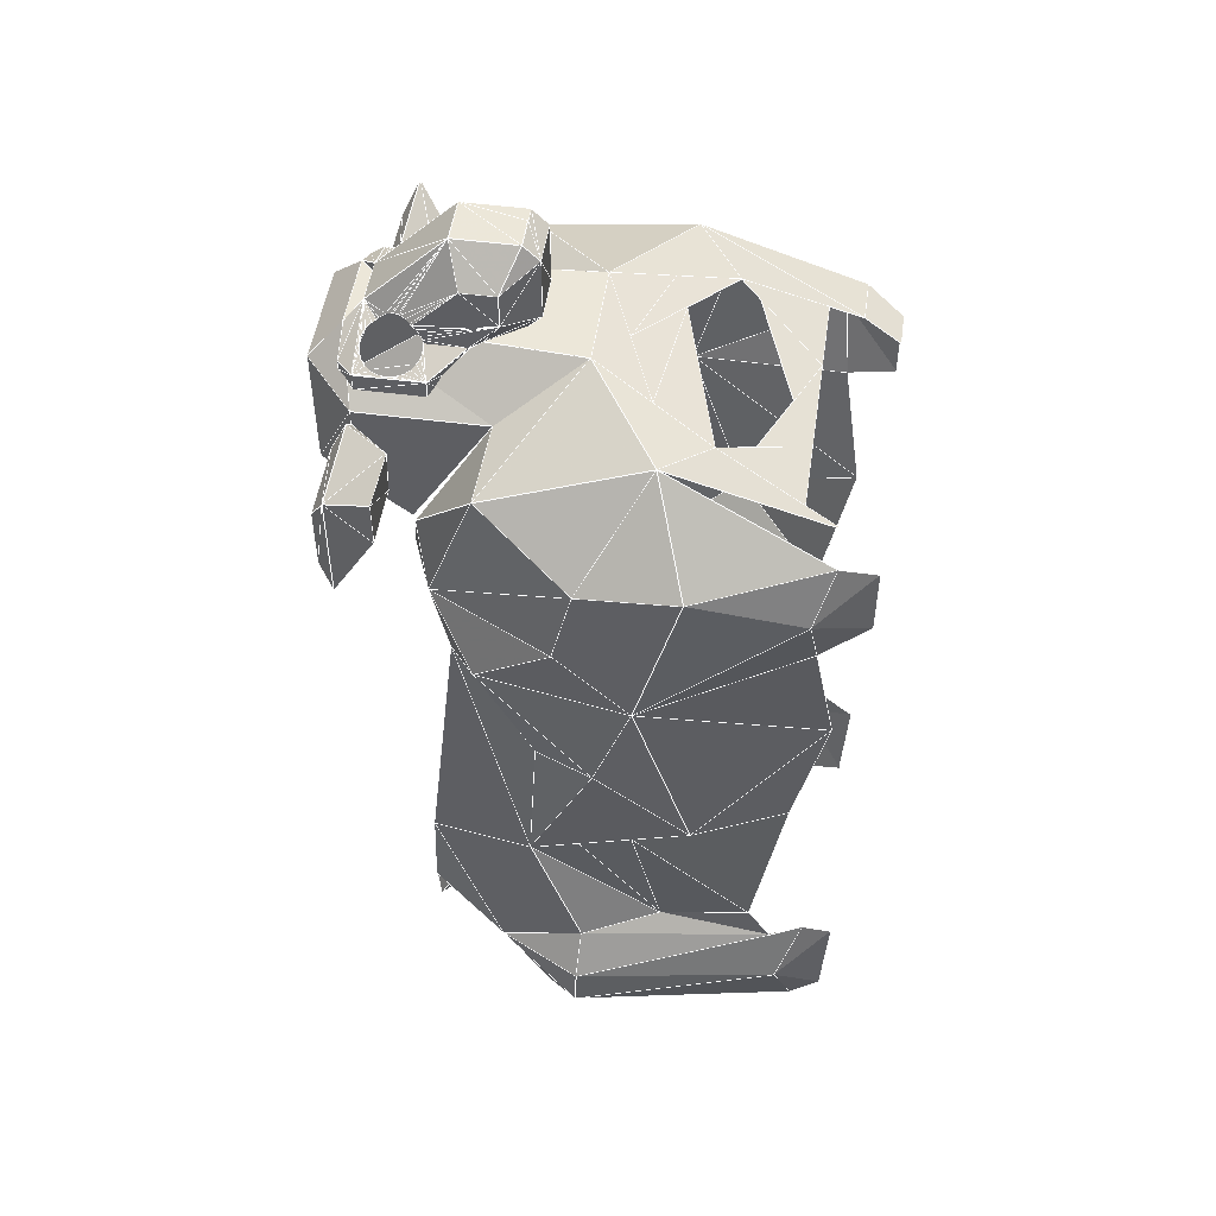
<metadata>
{"format":"obj","ext":"obj","renderer":"f3d","projection":"perspective","resolution":1024,"background":"white","views":[{"elev":50.1,"azim":-81.8,"up":"+Z"}]}
</metadata>
<code>
v -61.61 90.55 428.5
v -26.8 118.5 388.6
v -50.8 161.3 410.4
v -205 90.55 428.5
v -215.8 161.3 410.4
v -239.8 118.5 388.6
v -26.8 75.09 391.1
v -239.8 75.09 391.1
v -50.8 17.94 394.5
v -215.8 17.94 394.5
v -74.8 190.7 369.5
v -62.8 184.7 341.3
v -191.8 190.7 369.5
v -203.8 184.7 341.3
v -26.8 127.3 351.1
v -239.8 127.3 351.1
v -26.8 94.59 318.4
v -239.8 94.59 318.4
v -38.8 25.92 371.8
v -227.8 25.92 371.8
v -50.8 22.45 340.9
v -215.8 22.45 340.9
v -58.8 1.188 385.2
v -58.8 1.188 352.4
v -207.8 1.188 352.4
v -207.8 1.188 385.2
v -38.8 162.7 318.2
v -62.8 176.9 305
v -227.8 162.7 318.2
v -203.8 176.9 305
v -58.8 12.66 281.9
v -207.8 12.66 281.9
v -26.8 111 271.6
v -38.8 137.6 269.5
v -227.8 137.6 269.5
v -239.8 111 271.6
v -26.8 68.36 237.6
v -239.8 68.36 237.6
v -211.9 189.7 182
v -215.8 144 177.5
v -50.8 144 177.5
v -43.25 120.2 196.4
v -35.22 94.91 216.5
v -223.3 120.2 196.4
v -231.4 94.91 216.5
v -62.8 27.11 212
v -203.8 27.11 212
v -86.8 196.4 98.39
v -62.8 189.7 169.1
v -42.8 157.6 112.8
v -210.5 191.5 137.4
v -179.8 196.4 98.39
v -223.8 157.6 112.8
v -58.8 168.6 173
v -38.8 118.8 127.2
v -227.8 118.8 127.2
v -50.8 82.72 135.5
v -215.8 82.72 135.5
v -50.8 41.1 144.4
v -215.8 41.1 144.4
v -50.8 137.9 62.33
v -215.8 137.9 62.33
v -26.8 119.8 107.3
v -239.8 119.8 107.3
v -50.8 29.94 127.2
v -215.8 29.94 127.2
v -26.8 120.6 86.68
v -239.8 120.6 86.68
v -62.8 15.16 118.5
v -50.8 26.12 91.39
v -215.8 26.12 91.39
v -203.8 15.16 118.5
v -66.8 1.188 111.4
v -66.8 3.731 63.82
v -62.8 17.72 57.67
v -199.8 1.188 111.4
v -199.8 3.731 63.82
v -203.8 17.72 57.67
v -78.8 155.1 37.92
v -187.8 155.1 37.92
v -68.8 93.79 46.73
v -197.8 93.79 46.73
v -86.14 194.6 347.1
v -180.5 194.6 347.1
v -129.3 175.7 68.16
v -104.1 165.4 53.04
v -138.6 172.5 63.37
v -163.2 163.8 50.65
v -86.43 129.6 33.32
v -180.2 129.6 33.32
v -100.8 65.13 46.88
v -103.1 136.4 51.26
v -163.7 142.2 49.83
v -164 133.8 49.5
v -165.8 65.13 46.88
v -134.2 109.7 49.62
v -131.6 165.4 61
v -86.44 216.6 366.3
v -79.24 202.2 380.7
v -86.44 216.6 409.5
v -79.24 201.5 402.3
v -79.24 216.6 416.7
v -36.04 216.6 416.7
v -50.44 202.2 402.3
v -50.44 202.2 380.7
v -36.04 216.6 366.3
v -79.24 223.8 402.3
v -79.24 223.8 373.5
v -43.24 223.8 373.5
v -43.24 223.8 402.3
v -230.2 216.6 416.7
v -187 201.5 402.3
v -187 216.6 416.7
v -179.8 216.6 409.5
v -187 202.2 380.7
v -179.8 216.6 366.3
v -215.8 202.2 380.7
v -230.2 216.6 366.3
v -215.8 202.2 402.3
v -187 223.8 402.3
v -187 223.8 373.5
v -223 223.8 373.5
v -223 223.8 402.3
v -107.7 238.2 366.2
v -86.14 194.6 359.1
v -107.7 202.2 337.5
v -158.1 238.2 366.2
v -158.1 202.2 337.5
v -179.7 194.6 359.1
v -86.14 210.8 372
v -86.44 211.2 371.9
v -164.4 231.9 369.2
v -179.7 216.6 376.6
v -107.7 238.2 423.8
v -86.14 216.6 416.7
v -158.1 238.2 423.8
v -179.7 216.6 416.7
v -86.14 215.6 408.9
v -86.14 159 416.7
v -179.7 159 416.7
v -96.02 219 424.1
v -107.9 222 433
v -114.9 223.8 438.3
v -169.9 219 424.1
v -158 222 433
v -150.9 223.8 438.3
v -132.9 220.2 351.8
v -93.79 186.8 422.4
v -97.11 183.7 424.9
v -93.79 216.8 422.4
v -172.5 186.3 422.1
v -168.8 183.7 424.9
v -172.5 216.4 422.1
v -143.7 216.4 438.3
v -122.1 216.4 438.3
v -110.8 166.4 438.3
v -107.7 123 438.3
v -108.8 171.5 436.1
v -100.5 181.2 428.1
v -155 166.4 438.3
v -158.1 123 438.3
v -157.1 171.5 436.1
v -165.4 181.2 428.1
v -122.1 150.4 438.3
v -143.7 150.4 438.3
v -95.94 96.71 429.3
v -84.15 70.45 420.4
v -170.3 96.71 429.3
v -182.5 70.45 420.4
v -72.18 17.94 394.5
v -190.9 33.27 402
v -194.4 17.94 394.5
v -75.8 1.188 385.2
v -190.8 1.188 385.2
v -139 109.8 433.8
v -111.6 90.14 427.1
v -111.7 33.27 402
v -75.67 33.27 402
v -158.6 33.27 402
v -90.7 61.59 416
v -138.6 42.94 406.8
v -172.6 55.11 412.8
v -143.7 216.4 444.3
v -150.9 223.6 438.3
v -122.1 216.4 444.3
v -115 223.5 438.3
v -100.5 223.6 429.9
v -114.8 223.6 438.2
v -95.73 218.7 429.8
v -107.4 215.4 436.3
v -104.5 214.9 434.7
v -101.7 213.6 433.3
v -100.5 212.6 432.7
v -99.31 211.6 432
v -97.54 208.9 430.9
v -96.43 205.7 430.2
v -96.05 202.4 430
v -95.73 188.7 429.8
v -96.43 199 430.2
v -97.54 195.9 430.9
v -99.31 193.2 432
v -101.6 191.1 433.4
v -104.3 189.8 435
v -107.2 189.4 436.8
v -107.7 171.9 437.1
v -107.7 189.4 437.1
v -107.7 158.8 450.3
v -107.7 189.6 438.4
v -107.7 189.9 440.3
v -107.7 190.6 442.2
v -107.7 191.7 444
v -107.7 193 445.6
v -107.7 193.6 446.2
v -107.7 193.9 446.4
v -107.7 174.4 465.9
v -109.4 195.3 447.3
v -111.2 197.2 447.9
v -112 198.3 448
v -112.9 199.6 448
v -122.1 180.4 480.3
v -114.3 201.9 447.6
v -114.5 202.4 447.5
v -115.4 204.7 446.4
v -115.7 205.6 446
v -116 207.1 444.9
v -116.2 208.8 443.5
v -116.2 209.3 443
v -116 210.7 441.2
v -115.4 211.6 440.9
v -113.1 213.6 439.5
v -110.4 214.9 438
v -143.7 180.4 480.3
v -151 205.9 444.5
v -150.8 208 442.7
v -150.7 208.9 441.9
v -150.9 209.8 440.7
v -152.1 211.6 440.1
v -154.6 213.7 438.9
v -157.4 215 437.5
v -160.4 215.5 436
v -172.5 216.4 429.9
v -163.4 215 434.5
v -166.2 213.7 433.1
v -168.6 211.6 431.9
v -170.5 208.9 430.9
v -171.6 205.8 430.4
v -172 202.4 430.2
v -172.5 186.3 429.9
v -171.6 199.1 430.4
v -170.5 195.9 430.9
v -168.6 193.2 431.9
v -166.2 191.2 433.1
v -163.4 189.9 434.5
v -160.4 189.4 436
v -158.1 189.7 437.1
v -158.1 171.9 437.1
v -165.3 223.6 425.6
v -165.3 223.6 429.9
v -158.1 158.8 450.3
v -143.7 144.4 444.3
v -122.1 144.4 444.3
v -100.5 223.6 425.6
v -122.1 144.4 473.1
v -107.7 158.8 465.9
v -122.1 151.5 480.3
v -129.3 151.6 480.3
v -143.7 151.5 480.3
v -158.1 158.8 465.9
v -158.1 174.4 465.9
v -153.7 199.5 447.1
v -153.4 200.1 446.9
v -152.2 202.4 446.3
v -151.8 203.3 445.9
v -151 205.7 444.6
v -155.5 197 447
v -157.3 195 446.5
v -158.1 194.2 446.1
v -158.1 192.6 444.5
v -158.1 192.5 444.4
v -158.1 191.4 442.8
v -158.1 190.5 440.9
v -158.1 189.9 439
v -143.7 144.4 473.1
v -119.4 173.3 65.66
v -119.4 186.2 39.87
v -105 205.3 32.98
v -141 173.9 65.93
v -141 186.2 39.87
v -155.4 183.9 78.58
v -155.4 205.3 32.98
v -105 187 72.06
v -148.2 208.8 42.56
v -148.2 188.1 86.54
v -115.3 208.8 42.56
v -115.3 188.1 86.54
o 1D
f 1 2 3
l 1 2
l 2 3
l 1 3
o 1P
f 4 5 6
l 4 5
l 5 6
l 4 6
o 2D
f 1 7 2
l 1 7
l 7 2
l 1 2
o 2P
f 4 6 8
l 4 6
l 6 8
l 4 8
o 3D
f 1 9 7
l 1 9
l 9 7
l 1 7
o 3P
f 4 8 10
l 4 8
l 8 10
l 4 10
o 4D
f 11 3 12
l 11 3
l 3 12
l 11 12
o 4P
f 5 13 14
l 5 13
l 13 14
l 5 14
o 5D
f 3 2 12
l 3 2
l 2 12
l 3 12
o 5P
f 5 14 6
l 5 14
l 14 6
l 5 6
o 6D
f 2 15 12
l 2 15
l 15 12
l 2 12
o 6P
f 6 14 16
l 6 14
l 14 16
l 6 16
o 7D
f 15 7 17
f 7 15 2
l 7 17
l 15 17
l 15 2
l 7 2
o 7P
f 8 16 18
f 16 8 6
l 16 18
l 8 18
l 8 6
l 16 6
o 8D
f 9 19 7
f 7 19 17
l 9 19
l 9 7
l 19 17
l 7 17
o 8P
f 8 18 20
f 10 8 20
l 8 18
l 18 20
l 8 10
l 20 10
o 9D
f 19 21 17
l 19 21
l 21 17
l 19 17
o 9P
f 20 18 22
l 20 18
l 18 22
l 20 22
o 10D
f 9 23 19
f 23 24 19
f 19 24 21
l 9 23
l 9 19
l 23 24
l 24 21
l 19 21
o 10P
f 20 22 25
f 26 20 25
f 10 20 26
l 20 22
l 22 25
l 25 26
l 20 10
l 26 10
o 11D
f 12 27 28
l 12 27
l 27 28
l 12 28
o 11P
f 29 14 30
l 29 14
l 14 30
l 29 30
o 12D
f 15 27 12
l 15 27
l 27 12
l 15 12
o 12P
f 16 14 29
l 16 14
l 14 29
l 16 29
o 13D
f 15 17 27
l 15 17
l 17 27
l 15 27
o 13P
f 16 29 18
l 16 29
l 29 18
l 16 18
o 14D
f 21 31 17
l 21 31
l 31 17
l 21 17
o 14P
f 22 18 32
l 22 18
l 18 32
l 22 32
o 15D
f 27 33 34
f 34 28 27
l 27 33
l 33 34
l 34 28
l 27 28
o 15P
f 35 29 30
f 29 35 36
l 29 30
l 35 30
l 35 36
l 29 36
o 16D
f 17 33 27
l 17 33
l 33 27
l 17 27
o 16P
f 18 29 36
l 18 29
l 29 36
l 18 36
o 17D
f 17 37 33
l 17 37
l 37 33
l 17 33
o 17P
f 18 36 38
l 18 36
l 36 38
l 18 38
o 18D
f 17 31 37
l 17 31
l 31 37
l 17 37
o 18P
f 18 38 32
l 18 38
l 38 32
l 18 32
o 19AP
f 30 39 40
l 30 39
l 39 40
l 30 40
o 19BP
f 30 40 35
l 30 40
l 40 35
l 30 35
o 20D
f 33 41 34
l 33 41
l 41 34
l 33 34
o 20P
f 36 35 40
l 36 35
l 35 40
l 36 40
o 21D
f 33 42 41
f 42 33 43
f 43 33 37
l 42 41
l 33 41
l 42 43
l 33 37
l 43 37
o 21P
f 44 36 40
f 36 44 45
f 36 45 38
l 36 40
l 44 40
l 44 45
l 45 38
l 36 38
o 22D
f 37 46 43
l 37 46
l 46 43
l 37 43
o 22P
f 38 45 47
l 38 45
l 45 47
l 38 47
o 23D
f 31 46 37
l 31 46
l 46 37
l 31 37
o 23P
f 32 38 47
l 32 38
l 38 47
l 32 47
o 24D
f 48 49 50
l 48 49
l 49 50
l 48 50
o 24P
f 51 52 53
l 51 52
l 52 53
l 51 53
o 25D
f 54 50 49
l 54 50
l 50 49
l 54 49
o 25P
f 39 51 53
l 39 51
l 51 53
l 39 53
o 26D
f 41 55 54
f 54 55 50
l 41 55
l 41 54
l 55 50
l 54 50
o 26P
f 40 53 56
f 39 53 40
l 53 56
l 40 56
l 53 39
l 40 39
o 27D
f 41 57 55
l 41 57
l 57 55
l 41 55
o 27P
f 40 56 58
l 40 56
l 56 58
l 40 58
o 28D
f 42 57 41
l 42 57
l 57 41
l 42 41
o 28P
f 44 40 58
l 44 40
l 40 58
l 44 58
o 29D
f 43 57 42
l 43 57
l 57 42
l 43 42
o 29P
f 45 44 58
l 45 44
l 44 58
l 45 58
o 30D
f 43 59 57
l 43 59
l 59 57
l 43 57
o 30P
f 45 58 60
l 45 58
l 58 60
l 45 60
o 31D
f 43 46 59
l 43 46
l 46 59
l 43 59
o 31P
f 45 60 47
l 45 60
l 60 47
l 45 47
o 32D
f 50 61 48
l 50 61
l 61 48
l 50 48
o 32P
f 53 52 62
l 53 52
l 52 62
l 53 62
o 33D
f 55 63 50
l 55 63
l 63 50
l 55 50
o 33P
f 56 53 64
l 56 53
l 53 64
l 56 64
o 34D
f 59 65 57
f 57 65 63
f 57 63 55
l 59 65
l 59 57
l 65 63
l 63 55
l 57 55
o 34P
f 60 58 66
f 58 56 66
f 56 64 66
l 60 58
l 60 66
l 58 56
l 56 64
l 66 64
o 35D
f 50 67 61
l 50 67
l 67 61
l 50 61
o 35P
f 53 62 68
l 53 62
l 62 68
l 53 68
o 36D
f 50 63 67
l 50 63
l 63 67
l 50 67
o 36P
f 53 68 64
l 53 68
l 68 64
l 53 64
o 37D
f 69 70 67
f 65 69 67
f 65 67 63
l 69 70
l 70 67
l 69 65
l 67 63
l 65 63
o 37P
f 64 68 71
f 64 71 72
f 64 72 66
l 64 68
l 68 71
l 71 72
l 72 66
l 64 66
o 38D
f 73 74 70
f 70 74 75
f 69 73 70
l 73 74
l 74 75
l 70 75
l 73 69
l 70 69
o 38P
f 72 71 76
f 76 71 77
f 71 78 77
l 72 71
l 72 76
l 76 77
l 71 78
l 77 78
o 39D
f 48 61 79
l 48 61
l 61 79
l 48 79
o 39P
f 52 80 62
l 52 80
l 80 62
l 52 62
o 40D
f 79 61 81
l 79 61
l 61 81
l 79 81
o 40P
f 80 82 62
l 80 82
l 82 62
l 80 62
o 41D
f 61 67 81
l 61 67
l 67 81
l 61 81
o 41P
f 62 82 68
l 62 82
l 82 68
l 62 68
o 42D
f 67 75 81
l 67 75
l 75 81
l 67 81
o 42P
f 68 82 78
l 68 82
l 82 78
l 68 78
o 43D
f 70 75 67
l 70 75
l 75 67
l 70 67
o 43P
f 71 68 78
l 71 68
l 68 78
l 71 78
o 44D
f 83 11 12
l 83 11
l 11 12
l 83 12
o 44P
f 13 84 14
l 13 84
l 84 14
l 13 14
o 45D
f 83 12 28
l 83 12
l 12 28
l 83 28
o 45P
f 14 84 30
l 14 84
l 84 30
l 14 30
o R1
f 52 48 85
l 52 48
l 48 85
l 52 85
o R2D
f 86 48 79
f 48 86 85
l 48 79
l 86 79
l 86 85
l 48 85
o R2P
f 87 52 85
f 52 87 88
f 52 88 80
l 52 85
l 87 85
l 87 88
l 88 80
l 52 80
o R3D
f 86 79 89
l 86 79
l 79 89
l 86 89
o R3P
f 80 88 90
l 80 88
l 88 90
l 80 90
o R4D
f 91 86 89
f 86 91 92
l 86 89
l 91 89
l 91 92
l 86 92
o R4P
f 90 88 93
f 90 93 94
f 90 94 95
l 90 88
l 88 93
l 93 94
l 94 95
l 90 95
o R5D
f 79 81 89
l 79 81
l 81 89
l 79 89
o R5P
f 80 90 82
l 80 90
l 90 82
l 80 82
o R6D
f 89 81 91
l 89 81
l 81 91
l 89 91
o R6P
f 90 95 82
l 90 95
l 95 82
l 90 82
o R7D
f 81 75 91
l 81 75
l 75 91
l 81 91
o R7P
f 82 95 78
l 82 95
l 95 78
l 82 78
o EarBD
f 98 99 100
f 99 101 100
f 100 101 102
f 102 101 103
f 104 103 101
f 104 105 103
f 106 103 105
f 98 106 99
f 105 99 106
f 105 104 99
f 104 101 99
l 98 99
l 99 100
l 98 100
l 99 101
l 100 101
l 101 102
l 100 102
l 101 103
l 102 103
l 103 104
l 101 104
l 104 105
l 103 105
l 103 106
l 105 106
l 98 106
l 99 106
l 99 105
l 99 104
o EarAD
f 102 107 100
f 107 108 100
f 98 100 108
f 106 109 103
f 110 103 109
f 103 110 102
f 107 102 110
f 110 109 107
f 108 107 109
f 108 109 98
f 106 98 109
l 102 107
l 107 100
l 102 100
l 107 108
l 100 108
l 100 98
l 108 98
l 106 109
l 109 103
l 106 103
l 103 110
l 109 110
l 102 110
l 102 103
l 107 110
l 107 109
l 108 109
l 98 109
l 98 106
o EarBP
f 111 112 113
f 112 114 113
f 112 115 114
f 115 116 114
f 115 117 116
f 118 116 117
f 118 117 111
f 119 111 117
f 119 112 111
f 115 112 119
f 117 115 119
l 111 112
l 112 113
l 111 113
l 112 114
l 113 114
l 112 115
l 114 115
l 115 116
l 114 116
l 115 117
l 116 117
l 116 118
l 117 118
l 111 117
l 111 118
l 111 119
l 117 119
l 112 119
l 115 119
o EarAP
f 113 114 120
f 120 114 121
f 116 121 114
f 116 118 121
f 122 121 118
f 121 122 120
f 123 120 122
f 123 111 120
f 113 120 111
f 118 111 122
f 123 122 111
l 113 114
l 114 120
l 113 120
l 114 121
l 120 121
l 121 116
l 114 116
l 116 118
l 121 118
l 121 122
l 118 122
l 120 122
l 120 123
l 122 123
l 123 111
l 120 111
l 113 111
l 118 111
l 122 111
o F19D
f 124 125 126
l 124 125
l 125 126
l 124 126
o F19P
f 127 128 129
l 127 128
l 128 129
l 127 129
o F18D
f 124 130 125
f 130 124 131
l 130 125
l 124 125
l 124 131
l 130 131
o F18P
f 129 132 127
f 132 129 133
l 132 127
l 129 127
l 129 133
l 132 133
o F17D
f 134 135 124
l 134 135
l 135 124
l 134 124
o F17P
f 136 127 137
l 136 127
l 127 137
l 136 137
o F20D
f 135 131 124
f 131 135 130
f 130 135 138
l 131 124
l 135 124
l 131 130
l 135 138
l 130 138
o F20P
f 132 137 127
f 137 132 133
l 137 127
l 132 127
l 132 133
l 137 133
o F16D
f 130 139 125
f 139 130 138
f 139 138 135
l 139 125
l 130 125
l 130 138
l 138 135
l 139 135
o F16P
f 140 133 129
f 133 140 137
l 133 129
l 140 129
l 140 137
l 133 137
o F12D
f 134 141 135
f 141 134 142
f 142 134 143
l 141 135
l 134 135
l 141 142
l 134 143
l 142 143
o F12P
f 144 136 137
f 136 144 145
f 136 145 146
l 136 137
l 144 137
l 144 145
l 145 146
l 136 146
o F21D
f 147 124 126
f 124 147 127
l 124 126
l 147 126
l 147 127
l 124 127
o F21P
f 127 147 128
l 127 147
l 147 128
l 127 128
o F13D
f 139 148 149
f 148 139 135
f 148 135 150
f 150 135 141
l 148 149
l 139 149
l 139 135
l 148 150
l 135 141
l 150 141
o F13P
f 140 151 137
f 151 140 152
f 137 151 153
f 137 153 144
l 140 137
l 140 152
l 151 152
l 151 153
l 153 144
l 137 144
o F1D
f 139 3 11
l 139 3
l 3 11
l 139 11
o F1P
f 13 5 140
l 13 5
l 5 140
l 13 140
o F10
f 146 154 155
f 146 155 143
l 146 154
l 154 155
l 155 143
l 146 143
o F22
f 124 136 134
f 136 124 127
l 136 134
l 124 134
l 124 127
l 136 127
o F11
f 136 143 134
f 143 136 146
l 143 134
l 136 134
l 136 146
l 143 146
o F14D
f 139 156 157
f 156 139 149
f 156 149 158
f 158 149 159
l 156 157
l 139 157
l 139 149
l 156 158
l 149 159
l 158 159
o F14P
f 160 140 161
f 140 160 152
f 152 160 162
f 152 162 163
l 140 161
l 160 161
l 140 152
l 160 162
l 162 163
l 152 163
o F15
f 157 164 161
f 164 157 156
f 161 164 165
f 160 161 165
l 157 161
l 157 156
l 164 156
l 164 165
l 161 160
l 165 160
o F2D
f 3 139 157
l 3 139
l 139 157
l 3 157
o F2P
f 5 161 140
l 5 161
l 161 140
l 5 140
o F4D
f 1 166 167
f 166 1 157
l 166 167
l 1 167
l 1 157
l 166 157
o F4P
f 168 4 169
f 4 168 161
l 4 169
l 168 169
l 168 161
l 4 161
o F5D
f 1 167 170
l 1 167
l 167 170
l 1 170
o F5P
f 171 4 172
f 4 171 169
l 4 172
l 171 172
l 171 169
l 4 169
o F6D
f 1 170 9
l 1 170
l 170 9
l 1 9
o F7D
f 9 170 23
f 170 173 23
l 9 170
l 9 23
l 170 173
l 23 173
o F10D
f 157 175 166
l 157 175
l 175 166
l 157 166
o F10P
f 175 161 168
f 161 175 157
l 161 168
l 175 168
l 175 157
l 161 157
o F25
f 175 168 176
l 175 168
l 168 176
l 175 176
o F22D
f 166 176 167
f 166 175 176
l 176 167
l 166 167
l 166 175
l 176 175
o F22P
f 168 169 176
l 168 169
l 169 176
l 168 176
o F23D
f 177 178 167
l 177 178
l 178 167
l 177 167
o F23P
f 169 171 179
l 169 171
l 171 179
l 169 179
o F24D
f 180 181 177
l 180 181
l 181 177
l 180 177
o F24P
f 181 179 177
f 179 181 182
l 179 177
l 181 177
l 181 182
l 179 182
o F3D
f 3 157 1
l 3 157
l 157 1
l 3 1
o F3P
f 5 4 161
l 5 4
l 4 161
l 5 161
o Face
f 183 154 184
f 185 154 183
f 154 185 155
f 185 186 155
f 187 186 185
f 186 187 188
f 186 187 188
f 187 186 185
f 185 186 186
f 187 185 189
f 190 189 185
f 191 189 190
f 192 189 191
f 189 192 193
f 194 189 193
f 195 189 194
f 196 189 195
f 197 189 196
f 197 198 189
f 199 198 197
f 200 198 199
f 201 198 200
f 202 198 201
f 203 198 202
f 198 203 204
f 204 205 198
f 205 204 206
f 206 207 205
f 207 206 208
f 207 208 209
f 207 209 210
f 207 210 210
f 207 210 211
f 207 211 212
f 207 212 213
f 207 213 214
f 207 214 215
f 216 215 214
f 215 216 217
f 215 217 218
f 215 218 219
f 219 220 215
f 221 220 219
f 222 220 221
f 223 220 222
f 224 220 223
f 225 220 224
f 225 185 220
f 226 185 225
f 227 185 226
f 185 227 228
f 229 185 228
f 185 229 230
f 185 230 231
f 185 231 190
f 185 232 220
f 232 185 183
f 183 233 232
f 183 234 233
f 183 235 234
f 235 183 236
f 183 237 236
f 237 183 238
f 238 183 239
f 239 183 240
f 241 240 183
f 241 242 240
f 241 243 242
f 241 244 243
f 241 245 244
f 241 246 245
f 241 247 246
f 248 247 241
f 247 248 249
f 249 248 250
f 250 248 251
f 251 248 252
f 252 248 253
f 253 248 254
f 248 255 254
f 255 248 256
f 248 162 256
f 248 163 162
f 248 152 163
f 248 151 152
f 151 248 151
f 248 153 151
f 153 248 241
f 257 153 241
f 153 257 153
f 257 241 258
f 258 241 183
f 258 183 184
f 258 184 257
f 160 256 162
f 256 160 259
f 259 160 260
f 260 160 165
f 160 162 165
f 165 261 260
f 261 165 164
f 164 207 261
f 156 207 164
f 156 205 207
f 205 156 158
f 205 158 198
f 159 198 158
f 159 149 198
f 149 148 198
f 150 198 148
f 198 150 189
f 262 189 150
f 189 262 187
f 188 187 262
f 186 188 262
f 186 186 188
f 186 186 155
f 150 148 148
f 207 263 261
f 263 207 264
f 207 215 264
f 220 264 215
f 264 220 265
f 220 266 265
f 266 220 267
f 267 220 232
f 232 268 267
f 268 232 269
f 232 270 269
f 232 271 270
f 232 272 271
f 232 273 272
f 232 274 273
f 232 233 274
f 275 269 270
f 276 269 275
f 269 276 277
f 277 259 269
f 278 259 277
f 279 259 278
f 280 259 279
f 281 259 280
f 282 259 281
f 282 256 259
f 256 282 255
f 269 259 268
f 259 283 268
f 283 259 260
f 261 283 260
f 283 261 263
f 265 283 263
f 283 265 266
f 266 265 265
f 265 265 264
f 265 263 264
f 283 266 267
f 283 267 267
f 267 268 267
f 267 268 283
l 183 154
l 154 184
l 183 184
l 154 185
l 183 185
l 185 155
l 154 155
l 185 186
l 155 186
l 186 187
l 185 187
l 187 188
l 186 188
l 186 186
l 185 189
l 187 189
l 189 190
l 185 190
l 191 189
l 191 190
l 192 189
l 191 192
l 192 193
l 193 189
l 194 189
l 193 194
l 195 189
l 194 195
l 196 189
l 195 196
l 197 189
l 196 197
l 197 198
l 198 189
l 198 199
l 197 199
l 198 200
l 199 200
l 198 201
l 200 201
l 198 202
l 201 202
l 198 203
l 202 203
l 203 204
l 198 204
l 204 205
l 198 205
l 204 206
l 205 206
l 206 207
l 205 207
l 206 208
l 207 208
l 208 209
l 207 209
l 209 210
l 207 210
l 210 210
l 210 211
l 207 211
l 211 212
l 207 212
l 212 213
l 207 213
l 213 214
l 207 214
l 214 215
l 207 215
l 215 216
l 214 216
l 216 217
l 215 217
l 217 218
l 215 218
l 218 219
l 215 219
l 219 220
l 215 220
l 220 221
l 219 221
l 220 222
l 221 222
l 220 223
l 222 223
l 220 224
l 223 224
l 220 225
l 224 225
l 185 225
l 185 220
l 185 226
l 225 226
l 185 227
l 226 227
l 227 228
l 185 228
l 185 229
l 228 229
l 229 230
l 185 230
l 230 231
l 185 231
l 231 190
l 185 232
l 220 232
l 183 232
l 183 233
l 232 233
l 183 234
l 233 234
l 183 235
l 234 235
l 183 236
l 235 236
l 183 237
l 236 237
l 183 238
l 237 238
l 183 239
l 238 239
l 183 240
l 239 240
l 240 241
l 183 241
l 241 242
l 240 242
l 241 243
l 242 243
l 241 244
l 243 244
l 241 245
l 244 245
l 241 246
l 245 246
l 241 247
l 246 247
l 247 248
l 241 248
l 248 249
l 247 249
l 248 250
l 249 250
l 248 251
l 250 251
l 248 252
l 251 252
l 248 253
l 252 253
l 248 254
l 253 254
l 248 255
l 254 255
l 248 256
l 255 256
l 248 162
l 256 162
l 248 163
l 162 163
l 248 152
l 163 152
l 248 151
l 152 151
l 151 151
l 248 153
l 151 153
l 241 153
l 153 257
l 241 257
l 153 153
l 241 258
l 257 258
l 183 258
l 184 258
l 184 257
l 256 160
l 162 160
l 160 259
l 256 259
l 160 260
l 259 260
l 160 165
l 260 165
l 162 165
l 165 261
l 260 261
l 165 164
l 261 164
l 207 164
l 207 261
l 207 156
l 164 156
l 205 156
l 156 158
l 205 158
l 198 158
l 198 159
l 158 159
l 159 149
l 198 149
l 149 148
l 198 148
l 198 150
l 148 150
l 189 150
l 189 262
l 150 262
l 187 262
l 188 262
l 186 262
l 148 148
l 207 263
l 261 263
l 207 264
l 263 264
l 215 264
l 220 264
l 220 265
l 264 265
l 220 266
l 265 266
l 267 220
l 267 266
l 267 232
l 268 232
l 267 268
l 269 232
l 268 269
l 270 232
l 269 270
l 271 232
l 270 271
l 272 232
l 271 272
l 273 232
l 272 273
l 274 232
l 273 274
l 274 233
l 269 275
l 270 275
l 269 276
l 275 276
l 276 277
l 269 277
l 277 259
l 269 259
l 278 259
l 277 278
l 279 259
l 278 279
l 280 259
l 279 280
l 281 259
l 280 281
l 282 259
l 281 282
l 282 256
l 282 255
l 268 259
l 283 259
l 268 283
l 283 260
l 283 261
l 283 263
l 283 265
l 263 265
l 283 266
l 265 265
l 267 283
l 267 267
o TailB
f 284 285 286
f 287 285 284
f 287 288 285
f 289 288 287
f 288 289 290
f 291 284 286
f 285 290 286
f 290 285 288
l 284 285
l 285 286
l 284 286
l 285 287
l 284 287
l 287 288
l 285 288
l 288 289
l 287 289
l 289 290
l 288 290
l 284 291
l 286 291
l 285 290
l 286 290
o TailA
f 289 292 290
f 292 289 293
f 292 293 294
f 295 294 293
f 294 295 286
f 291 286 295
f 294 286 290
f 294 290 292
l 289 292
l 292 290
l 289 290
l 289 293
l 292 293
l 293 294
l 292 294
l 294 295
l 293 295
l 295 286
l 294 286
l 286 291
l 295 291
l 290 286
l 290 294

</code>
